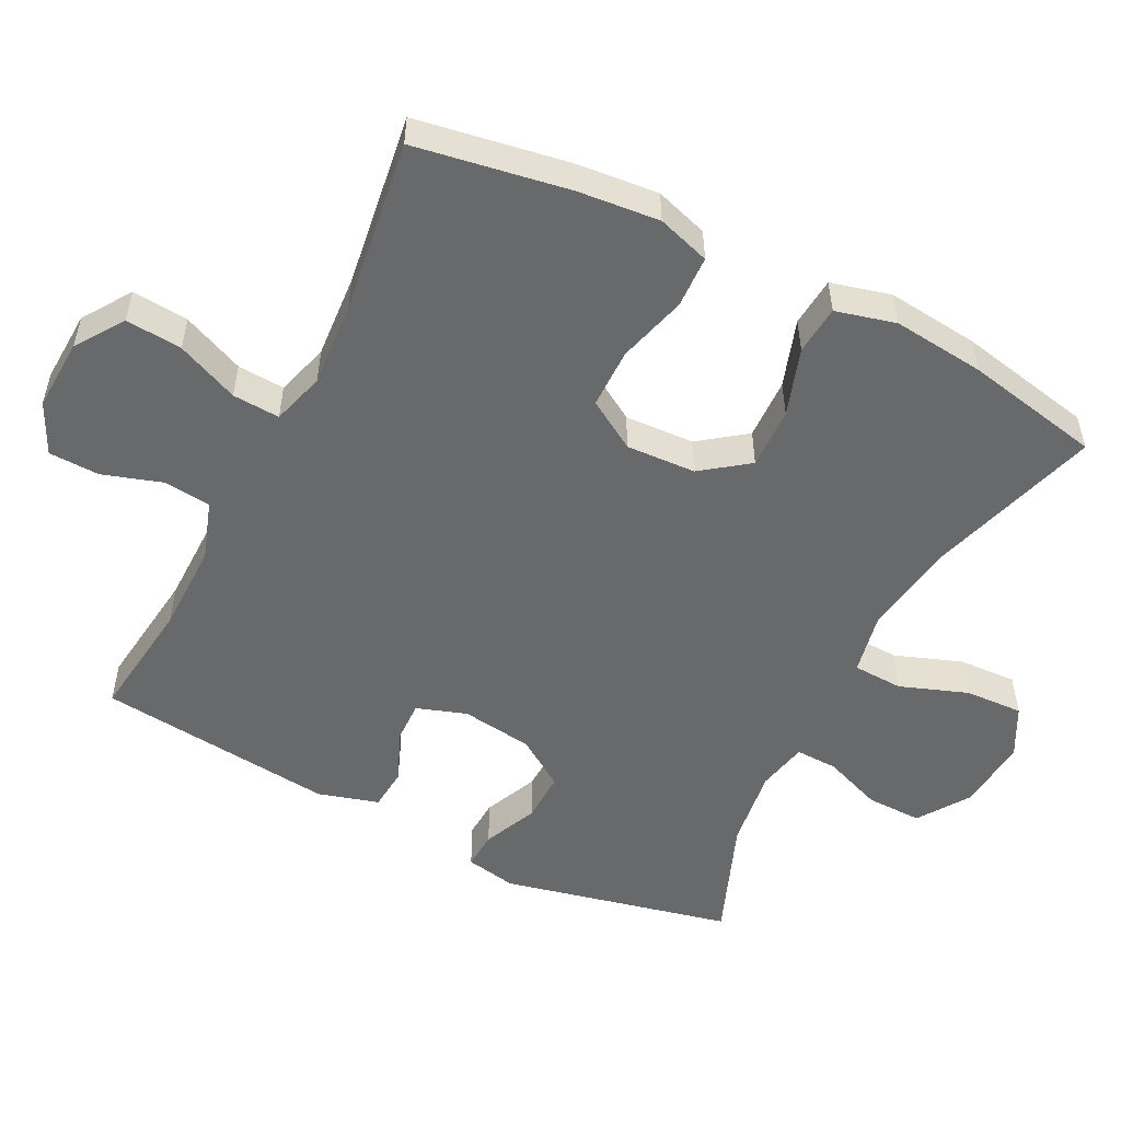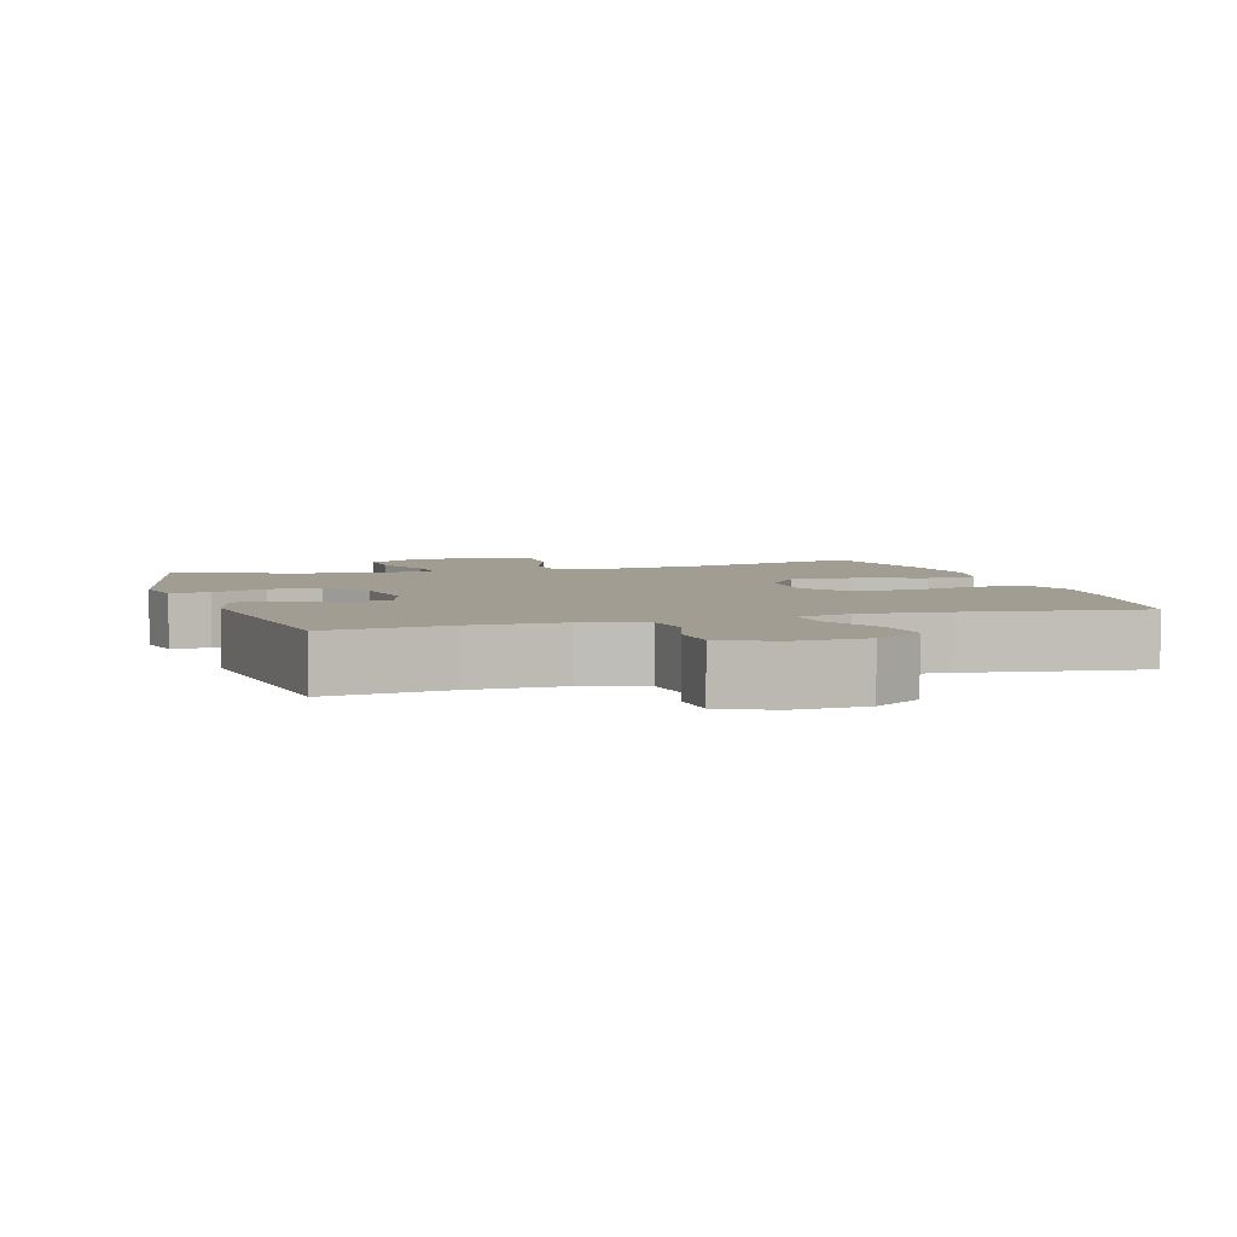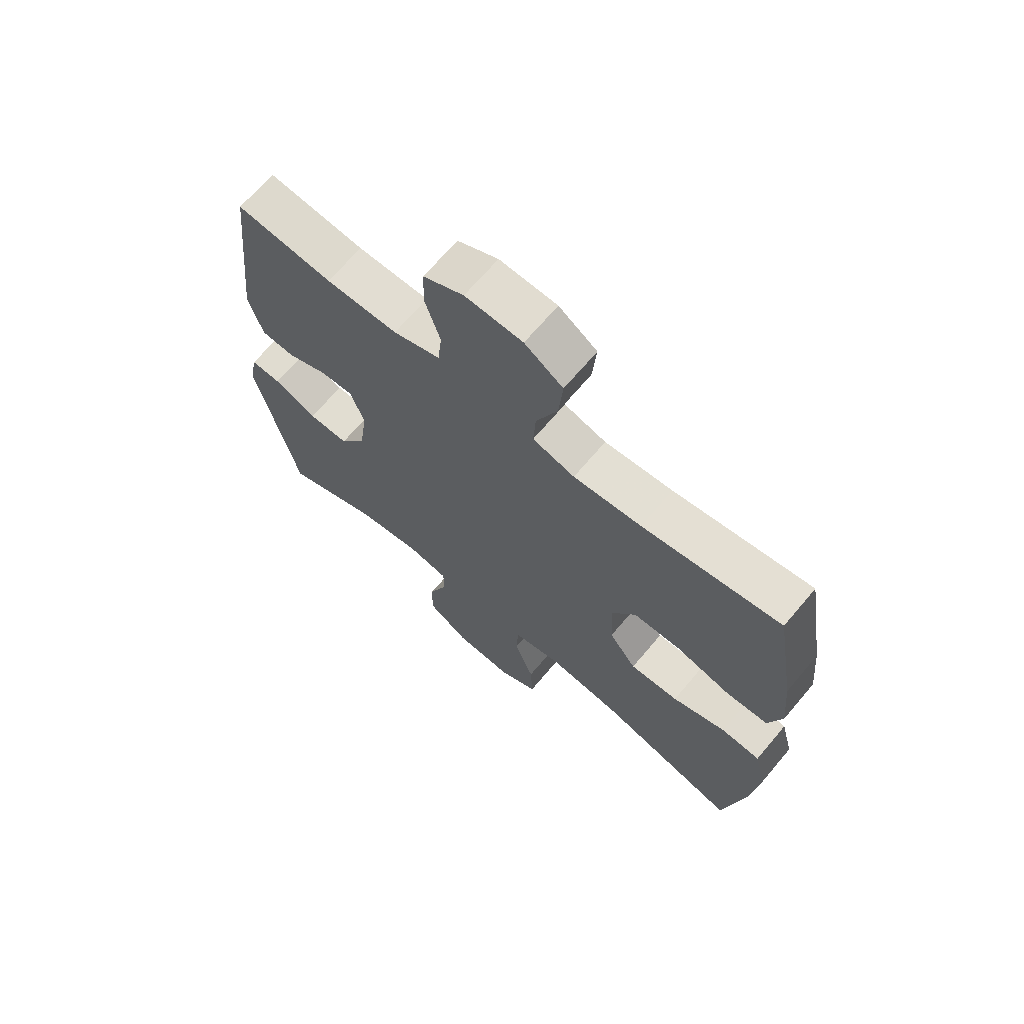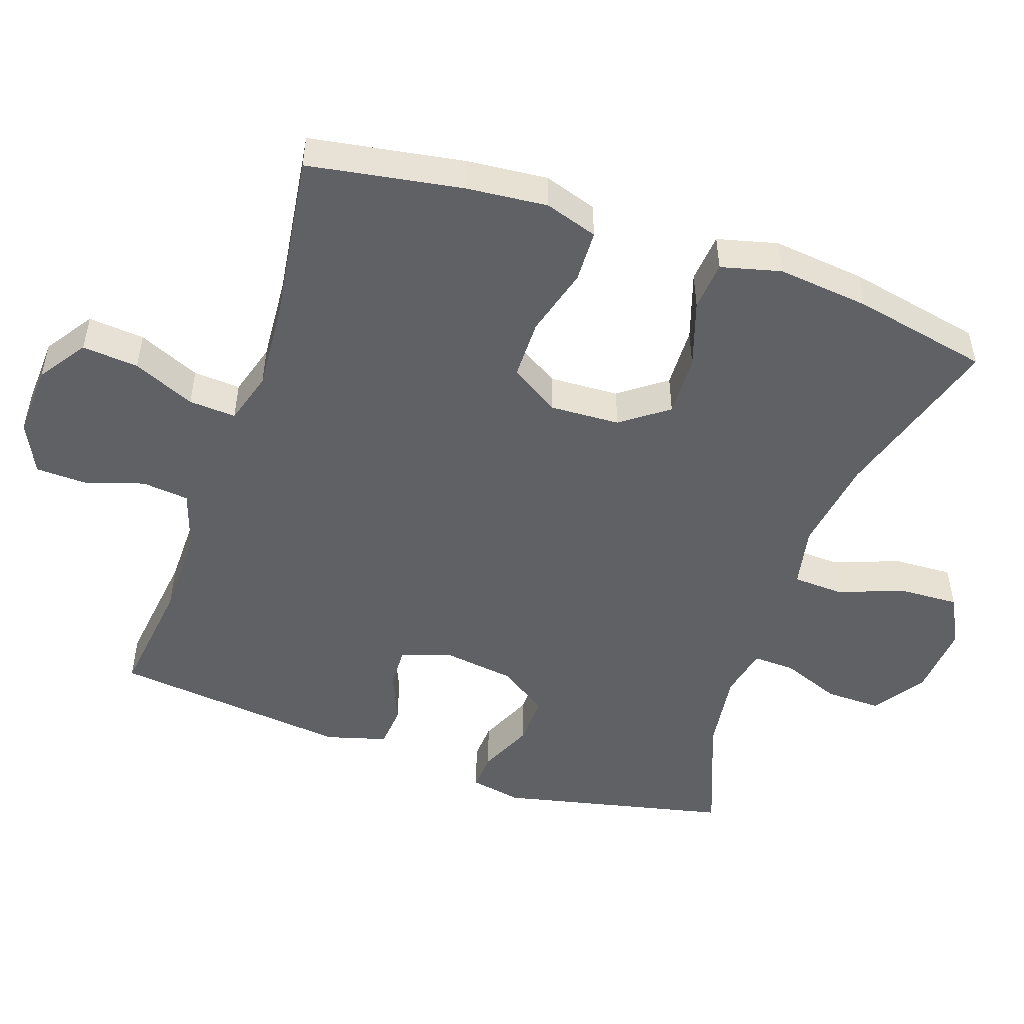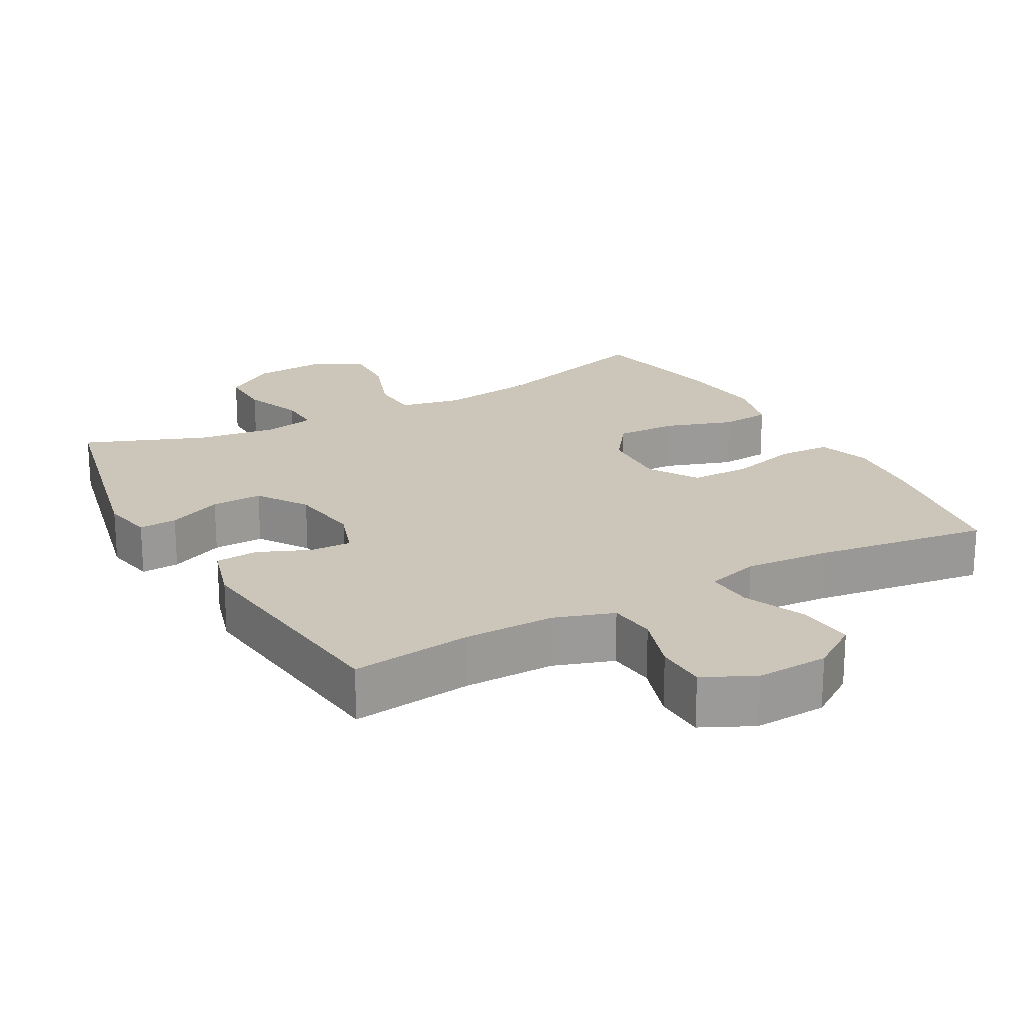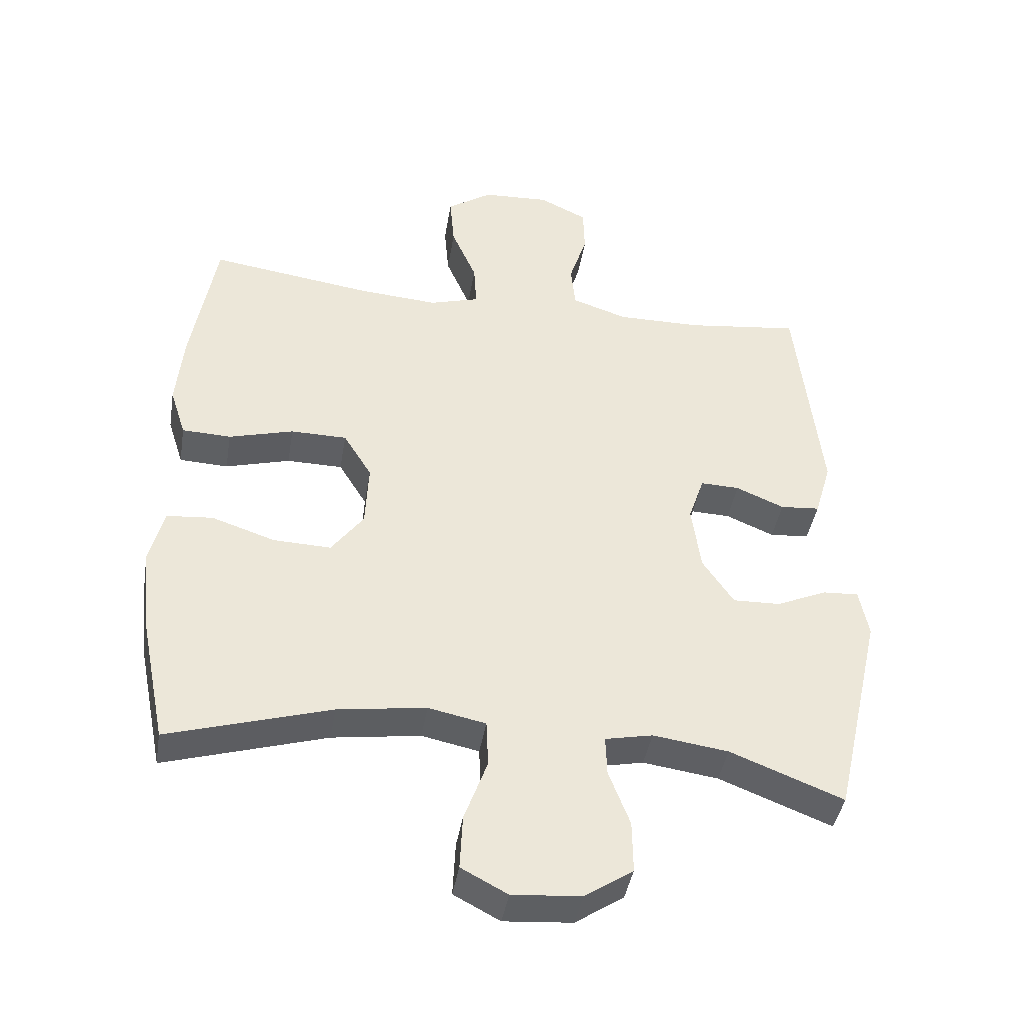
<metadata>
{"format":"obj","ext":"obj","renderer":"f3d","projection":"perspective","resolution":1024,"background":"white","views":[{"elev":-52.6,"azim":63.1,"up":"+Y"},{"elev":4.6,"azim":-17.2,"up":"+Y"},{"elev":68.1,"azim":40.2,"up":"+Z"},{"elev":-49.9,"azim":70.9,"up":"+Y"},{"elev":20.8,"azim":-29.0,"up":"+Y"},{"elev":-41.8,"azim":170.7,"up":"+Z"}]}
</metadata>
<code>
v -0.5 0.07 0.5
v -0.329 0.07 0.479
v -0.201 0.07 0.478
v -0.117 0.07 0.506
v -0.11 0.07 0.573
v -0.137 0.07 0.657
v -0.135 0.07 0.729
v -0.063 0.07 0.764
v 0.039 0.07 0.759
v 0.107 0.07 0.713
v 0.1 0.07 0.633
v 0.062 0.07 0.545
v 0.058 0.07 0.478
v 0.133 0.07 0.456
v 0.254 0.07 0.465
v 0.5 0.07 0.5
v 0.537 0.07 0.282
v 0.548 0.07 0.167
v 0.524 0.07 0.092
v 0.45 0.07 0.089
v 0.352 0.07 0.116
v 0.267 0.07 0.115
v 0.224 0.07 0.045
v 0.229 0.07 -0.054
v 0.278 0.07 -0.12
v 0.365 0.07 -0.117
v 0.461 0.07 -0.085
v 0.531 0.07 -0.091
v 0.553 0.07 -0.176
v 0.539 0.07 -0.307
v 0.5 0.07 -0.5
v 0.254 0.07 -0.426
v 0.12 0.07 -0.407
v 0.033 0.07 -0.425
v 0.03 0.07 -0.496
v 0.065 0.07 -0.592
v 0.069 0.07 -0.675
v -0.001 0.07 -0.712
v -0.105 0.07 -0.704
v -0.178 0.07 -0.655
v -0.177 0.07 -0.576
v -0.145 0.07 -0.492
v -0.143 0.07 -0.432
v -0.215 0.07 -0.417
v -0.329 0.07 -0.433
v -0.5 0.07 -0.5
v -0.574 0.07 -0.174
v -0.56 0.07 -0.101
v -0.506 0.07 -0.104
v -0.429 0.07 -0.138
v -0.357 0.07 -0.14
v -0.31 0.07 -0.07
v -0.296 0.07 0.032
v -0.32 0.07 0.103
v -0.379 0.07 0.101
v -0.452 0.07 0.07
v -0.512 0.07 0.075
v -0.537 0.07 0.161
v -0.5 0 0.5
v -0.329 0 0.479
v -0.201 0 0.478
v -0.117 0 0.506
v -0.11 0 0.573
v -0.137 0 0.657
v -0.135 0 0.729
v -0.063 0 0.764
v 0.039 0 0.759
v 0.107 0 0.713
v 0.1 0 0.633
v 0.062 0 0.545
v 0.058 0 0.478
v 0.133 0 0.456
v 0.254 0 0.465
v 0.5 0 0.5
v 0.537 0 0.282
v 0.548 0 0.167
v 0.524 0 0.092
v 0.45 0 0.089
v 0.352 0 0.116
v 0.267 0 0.115
v 0.224 0 0.045
v 0.229 0 -0.054
v 0.278 0 -0.12
v 0.365 0 -0.117
v 0.461 0 -0.085
v 0.531 0 -0.091
v 0.553 0 -0.176
v 0.539 0 -0.307
v 0.5 0 -0.5
v 0.254 0 -0.426
v 0.12 0 -0.407
v 0.033 0 -0.425
v 0.03 0 -0.496
v 0.065 0 -0.592
v 0.069 0 -0.675
v -0.001 0 -0.712
v -0.105 0 -0.704
v -0.178 0 -0.655
v -0.177 0 -0.576
v -0.145 0 -0.492
v -0.143 0 -0.432
v -0.215 0 -0.417
v -0.329 0 -0.433
v -0.5 0 -0.5
v -0.574 0 -0.174
v -0.56 0 -0.101
v -0.506 0 -0.104
v -0.429 0 -0.138
v -0.357 0 -0.14
v -0.31 0 -0.07
v -0.296 0 0.032
v -0.32 0 0.103
v -0.379 0 0.101
v -0.452 0 0.07
v -0.512 0 0.075
v -0.537 0 0.161
f 55 56 57 58
f 54 55 58 1
f 47 48 49 50
f 45 46 47 50
f 44 45 50 51
f 43 44 51 52
f 39 40 41 42
f 39 42 43
f 38 39 43
f 35 36 37 38
f 34 35 38 43
f 33 34 43 52
f 29 30 31 32
f 26 27 28 29
f 25 26 29 32
f 24 25 32 33
f 18 19 20 21
f 18 21 22
f 15 16 17 18
f 14 15 18 22
f 13 14 22 23
f 9 10 11 12
f 9 12 13
f 8 9 13
f 5 6 7 8
f 4 5 8 13
f 3 4 13 23
f 54 1 2
f 53 54 2 3
f 24 33 52 53
f 3 23 24 53
f 116 115 114 113
f 59 116 113 112
f 108 107 106 105
f 108 105 104 103
f 109 108 103 102
f 110 109 102 101
f 100 99 98 97
f 101 100 97
f 101 97 96
f 96 95 94 93
f 101 96 93 92
f 110 101 92 91
f 90 89 88 87
f 87 86 85 84
f 90 87 84 83
f 91 90 83 82
f 79 78 77 76
f 80 79 76
f 76 75 74 73
f 80 76 73 72
f 81 80 72 71
f 70 69 68 67
f 71 70 67
f 71 67 66
f 66 65 64 63
f 71 66 63 62
f 81 71 62 61
f 60 59 112
f 61 60 112 111
f 111 110 91 82
f 111 82 81 61
f 1 59 60 2
f 2 60 61 3
f 3 61 62 4
f 4 62 63 5
f 5 63 64 6
f 6 64 65 7
f 7 65 66 8
f 8 66 67 9
f 9 67 68 10
f 10 68 69 11
f 11 69 70 12
f 12 70 71 13
f 13 71 72 14
f 14 72 73 15
f 15 73 74 16
f 16 74 75 17
f 17 75 76 18
f 18 76 77 19
f 19 77 78 20
f 20 78 79 21
f 21 79 80 22
f 22 80 81 23
f 23 81 82 24
f 24 82 83 25
f 25 83 84 26
f 26 84 85 27
f 27 85 86 28
f 28 86 87 29
f 29 87 88 30
f 30 88 89 31
f 31 89 90 32
f 32 90 91 33
f 33 91 92 34
f 34 92 93 35
f 35 93 94 36
f 36 94 95 37
f 37 95 96 38
f 38 96 97 39
f 39 97 98 40
f 40 98 99 41
f 41 99 100 42
f 42 100 101 43
f 43 101 102 44
f 44 102 103 45
f 45 103 104 46
f 46 104 105 47
f 47 105 106 48
f 48 106 107 49
f 49 107 108 50
f 50 108 109 51
f 51 109 110 52
f 52 110 111 53
f 53 111 112 54
f 54 112 113 55
f 55 113 114 56
f 56 114 115 57
f 57 115 116 58
f 58 116 59 1

</code>
